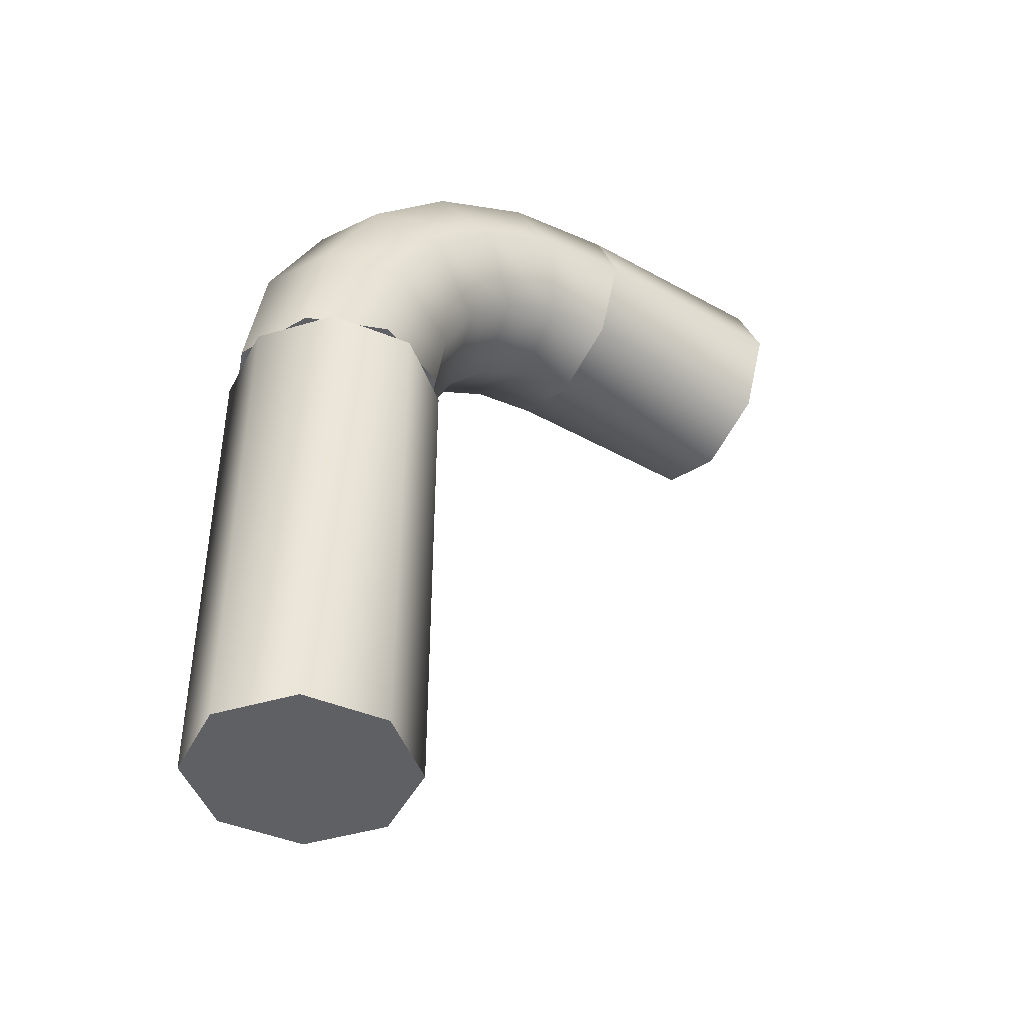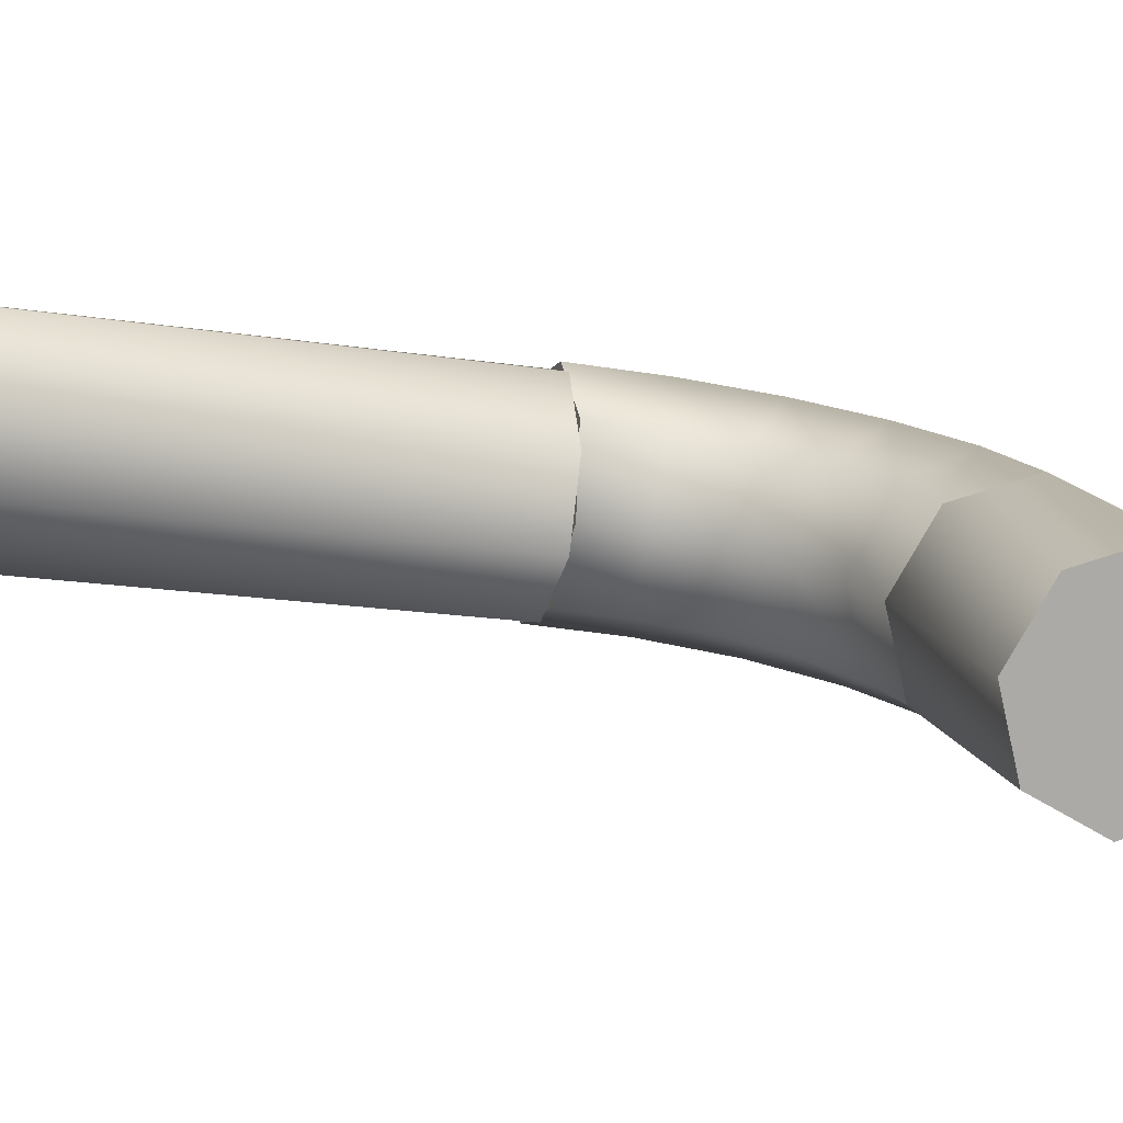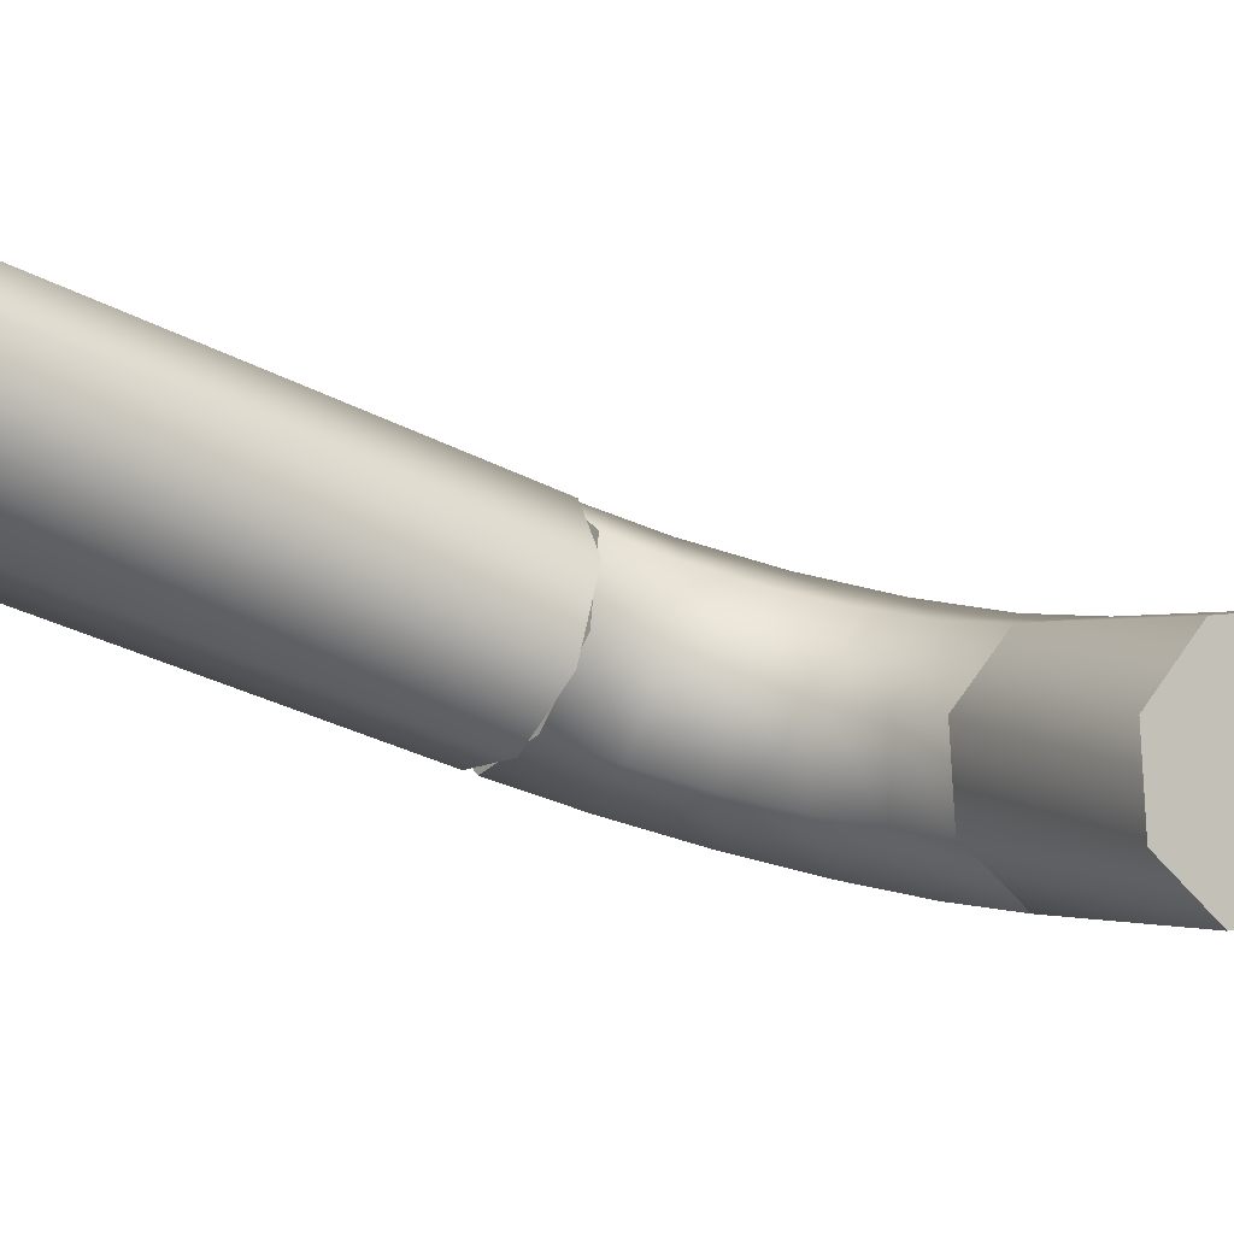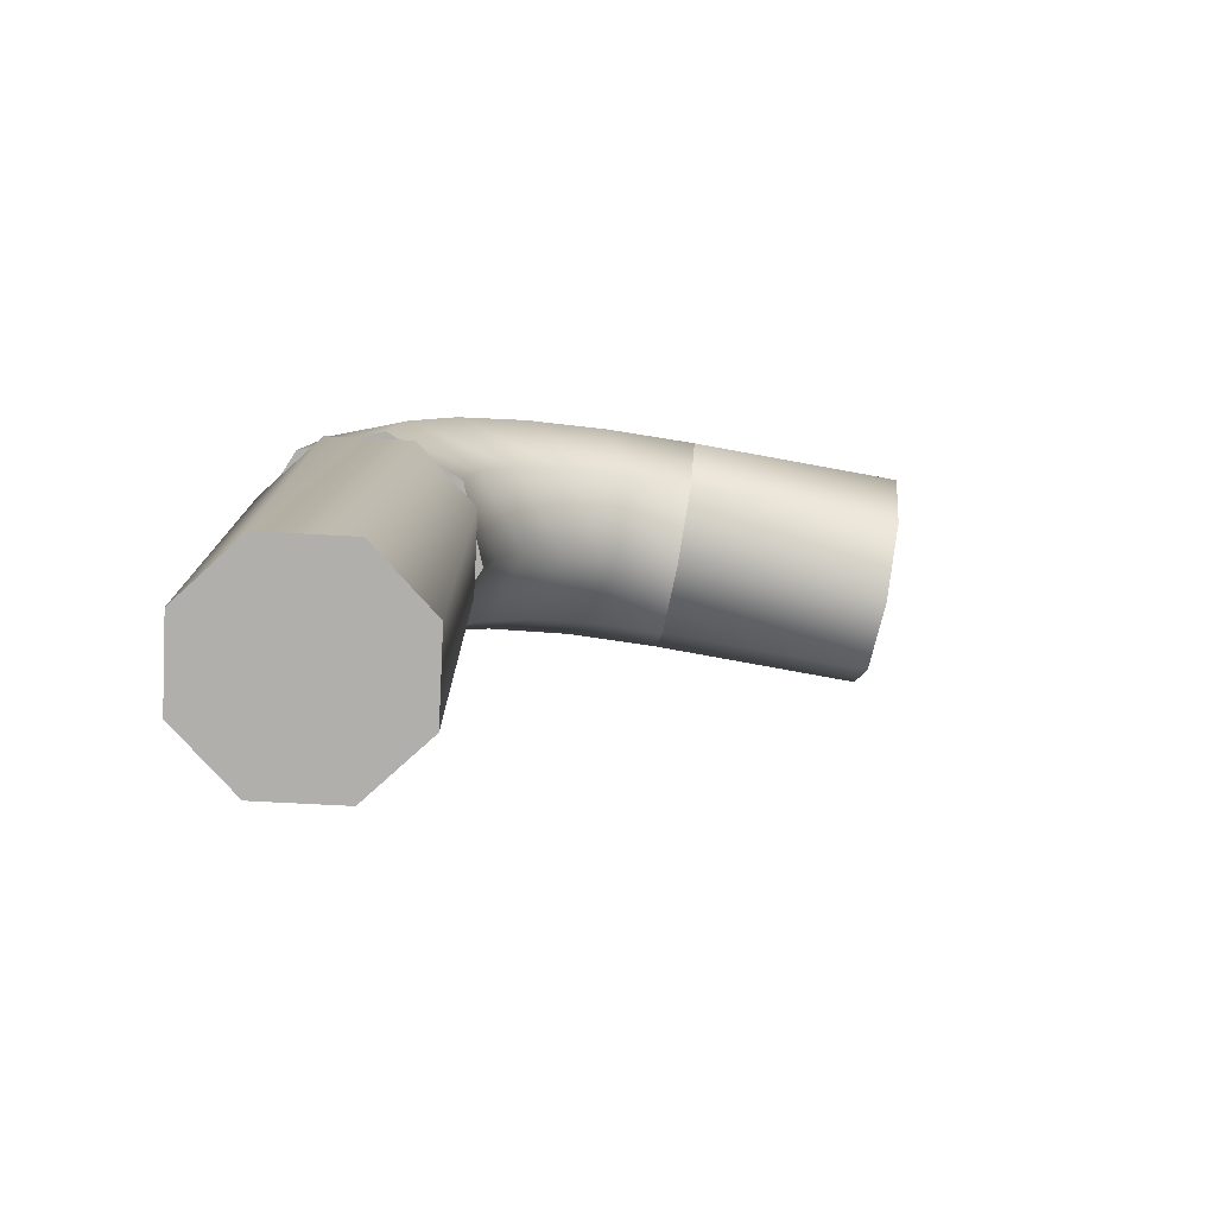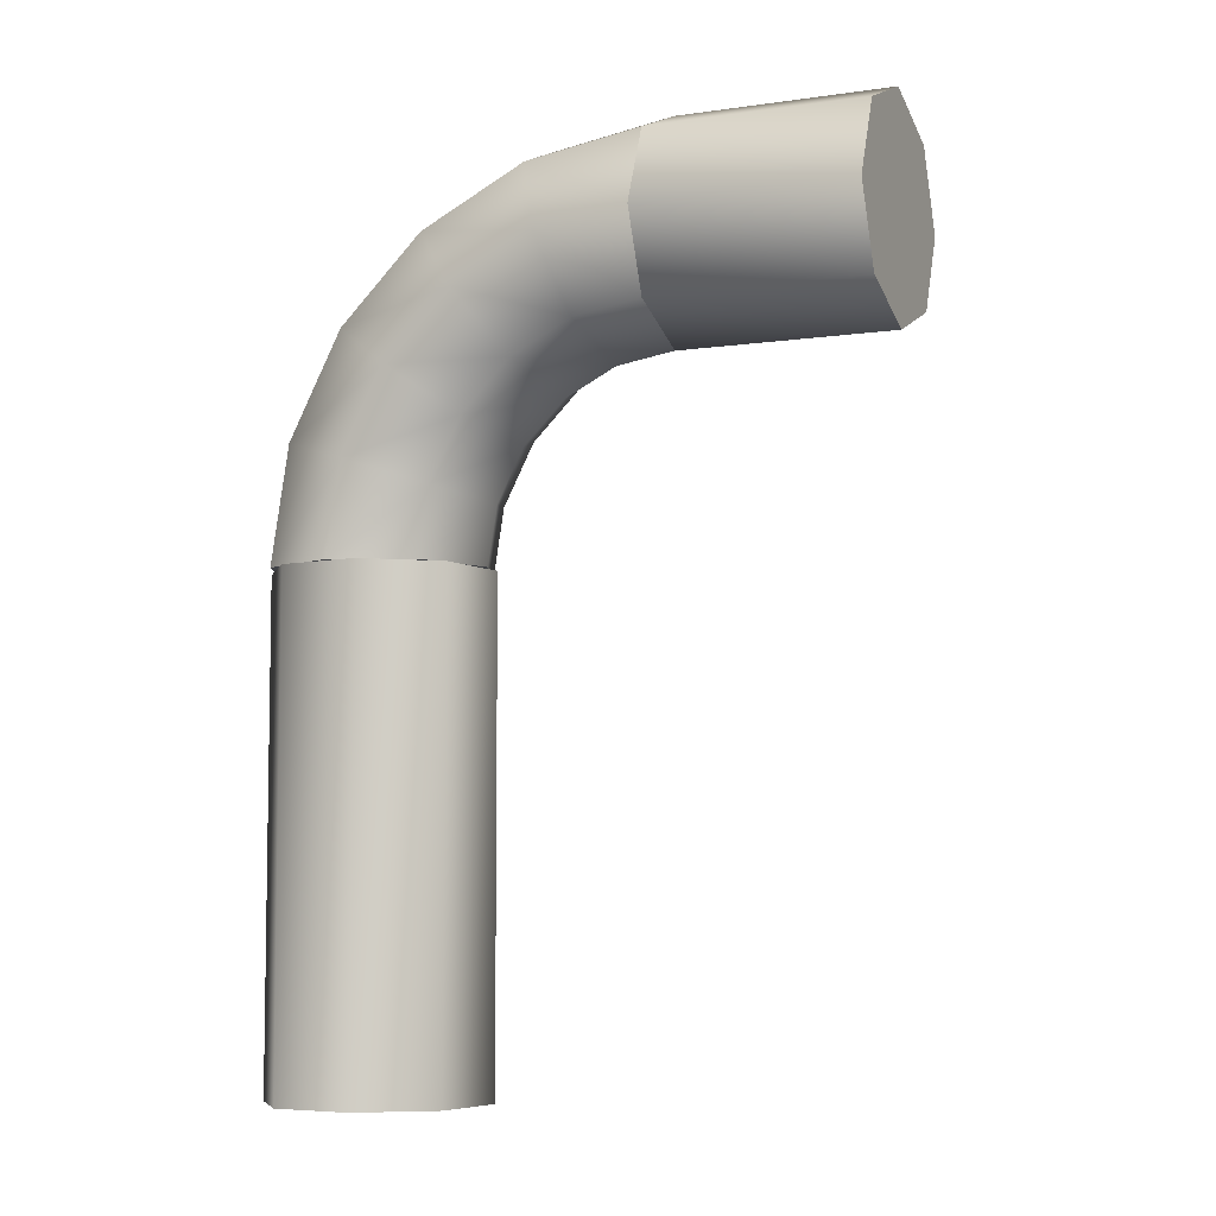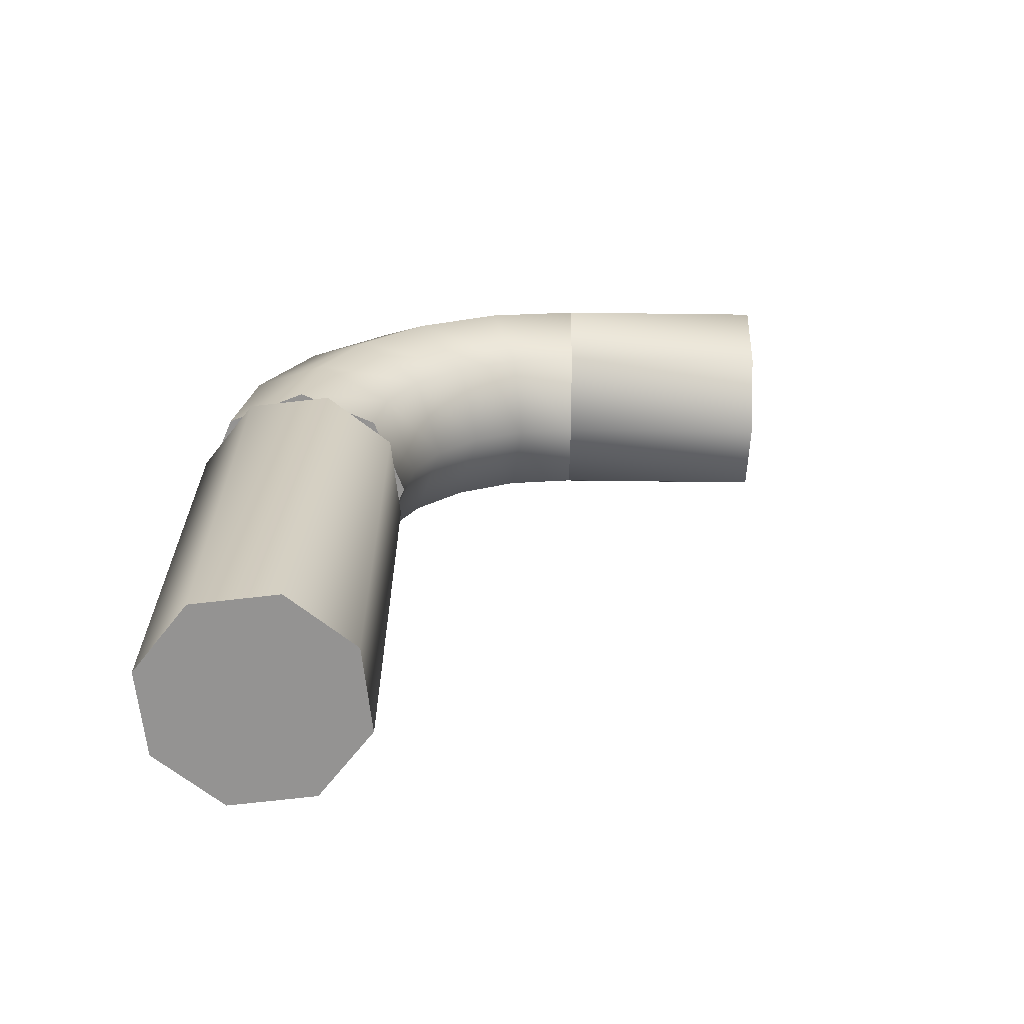
<metadata>
{"format":"obj","ext":"obj","renderer":"f3d","projection":"perspective","resolution":1024,"background":"white","views":[{"elev":-44.2,"azim":176.7,"up":"+Z"},{"elev":-17.5,"azim":-107.4,"up":"+Y"},{"elev":-36.4,"azim":-123.6,"up":"+Y"},{"elev":-78.1,"azim":-160.4,"up":"+Z"},{"elev":-6.5,"azim":-126.4,"up":"+Z"},{"elev":-66.8,"azim":-150.7,"up":"+Z"}]}
</metadata>
<code>
o _Geometry_0
v -4984 2.032e+04 -1990
v -4996 2.034e+04 -2050
v -4984 2.032e+04 -2110
v -4954 2.027e+04 -2134
v -4924 2.022e+04 -2110
v -4912 2.02e+04 -2050
v -4924 2.022e+04 -1990
v -4954 2.027e+04 -1966
v -4847 2.026e+04 -2005
v -4870 2.032e+04 -1981
v -4851 2.023e+04 -2061
v -4879 2.025e+04 -2118
v -4915 2.029e+04 -2141
v -4939 2.035e+04 -2118
v -4935 2.038e+04 -2061
v -4907 2.037e+04 -2005
v -4778 20304 -2046
v -4795 2.036e+04 -2026
v -4796 2.027e+04 -2094
v -4838 2.027e+04 -2142
v -4881 2.031e+04 -2162
v -4898 2.037e+04 -2142
v -4880 2.041e+04 -2094
v -4837 2.041e+04 -2046
v -4722 2.034e+04 -2109
v -4735 2.04e+04 -2095
v -4752 2.029e+04 -2144
v -4806 2.029e+04 -2179
v -4853 2.033e+04 -2194
v -4865 2.039e+04 -2179
v -4836 2.044e+04 -2144
v -4782 2.044e+04 -2109
v -4687 2.036e+04 -2190
v -4696 2.042e+04 -2182
v -4724 2.031e+04 -2208
v -4785 2.03e+04 -2226
v -4835 2.034e+04 -2234
v -4845 2.04e+04 -2226
v -4808 2.045e+04 -2208
v -4747 2.046e+04 -2190
v -4675 2.036e+04 -2279
v -4683 2.043e+04 -2279
v -4714 2.031e+04 -2279
v -4778 2.03e+04 -2279
v -4829 2.034e+04 -2279
v -4837 2.041e+04 -2279
v -4798 2.046e+04 -2279
v -4734 2.047e+04 -2279
v -5066 2.014e+04 -1990
v -5096 2.019e+04 -1966
v -5126 2.024e+04 -1990
v -5138 2.026e+04 -2050
v -5126 2.024e+04 -2110
v -5096 2.019e+04 -2134
v -5066 2.014e+04 -2110
v -5054 2.012e+04 -2050
v -4912 2.02e+04 -2050
v -4924 2.022e+04 -2110
v -4954 2.027e+04 -2134
v -4984 2.032e+04 -2110
v -4996 2.034e+04 -2050
v -4984 2.032e+04 -1990
v -4954 2.027e+04 -1966
v -4924 2.022e+04 -1990
v -4697 2.044e+04 -2279
v -4756 2.047e+04 -2279
v -4816 2.044e+04 -2279
v -4840 2.039e+04 -2279
v -4816 2.033e+04 -2279
v -4756 2.03e+04 -2279
v -4697 2.033e+04 -2279
v -4672 2.039e+04 -2279
v -4672 2.039e+04 -2657
v -4697 2.033e+04 -2657
v -4756 2.03e+04 -2657
v -4816 2.033e+04 -2657
v -4840 2.039e+04 -2657
v -4816 2.044e+04 -2657
v -4756 2.047e+04 -2657
v -4697 2.044e+04 -2657
v -4984 2.032e+04 -1990
v -4996 2.034e+04 -2050
v -4984 2.032e+04 -2110
v -4954 2.027e+04 -2134
v -4924 2.022e+04 -2110
v -4912 2.02e+04 -2050
v -4924 2.022e+04 -1990
v -4954 2.027e+04 -1966
v -4675 2.036e+04 -2279
v -4683 2.043e+04 -2279
v -4714 2.031e+04 -2279
v -4778 2.03e+04 -2279
v -4829 2.034e+04 -2279
v -4837 2.041e+04 -2279
v -4798 2.046e+04 -2279
v -4734 2.047e+04 -2279
v -5066 2.014e+04 -1990
v -5096 2.019e+04 -1966
v -5126 2.024e+04 -1990
v -5138 2.026e+04 -2050
v -5126 2.024e+04 -2110
v -5096 2.019e+04 -2134
v -5066 2.014e+04 -2110
v -5054 2.012e+04 -2050
v -4912 2.02e+04 -2050
v -4924 2.022e+04 -2110
v -4954 2.027e+04 -2134
v -4984 2.032e+04 -2110
v -4996 2.034e+04 -2050
v -4984 2.032e+04 -1990
v -4954 2.027e+04 -1966
v -4924 2.022e+04 -1990
v -4697 2.044e+04 -2279
v -4756 2.047e+04 -2279
v -4816 2.044e+04 -2279
v -4840 2.039e+04 -2279
v -4816 2.033e+04 -2279
v -4756 2.03e+04 -2279
v -4697 2.033e+04 -2279
v -4672 2.039e+04 -2279
v -4672 2.039e+04 -2657
v -4697 2.033e+04 -2657
v -4756 2.03e+04 -2657
v -4816 2.033e+04 -2657
v -4840 2.039e+04 -2657
v -4816 2.044e+04 -2657
v -4756 2.047e+04 -2657
v -4697 2.044e+04 -2657
f 81 82 83
f 81 83 84
f 81 84 85
f 81 85 86
f 81 86 87
f 81 87 88
f 8 7 9
f 8 9 10
f 7 6 11
f 7 11 9
f 6 5 12
f 6 12 11
f 5 4 13
f 5 13 12
f 4 3 14
f 4 14 13
f 3 2 15
f 3 15 14
f 2 1 16
f 2 16 15
f 1 8 10
f 1 10 16
f 10 9 17
f 10 17 18
f 9 11 19
f 9 19 17
f 11 12 20
f 11 20 19
f 12 13 21
f 12 21 20
f 13 14 22
f 13 22 21
f 14 15 23
f 14 23 22
f 15 16 24
f 15 24 23
f 16 10 18
f 16 18 24
f 18 17 25
f 18 25 26
f 17 19 27
f 17 27 25
f 19 20 28
f 19 28 27
f 20 21 29
f 20 29 28
f 21 22 30
f 21 30 29
f 22 23 31
f 22 31 30
f 23 24 32
f 23 32 31
f 24 18 26
f 24 26 32
f 26 25 33
f 26 33 34
f 25 27 35
f 25 35 33
f 27 28 36
f 27 36 35
f 28 29 37
f 28 37 36
f 29 30 38
f 29 38 37
f 30 31 39
f 30 39 38
f 31 32 40
f 31 40 39
f 32 26 34
f 32 34 40
f 34 33 89
f 34 89 90
f 33 35 91
f 33 91 89
f 35 36 92
f 35 92 91
f 36 37 93
f 36 93 92
f 37 38 94
f 37 94 93
f 38 39 95
f 38 95 94
f 39 40 96
f 39 96 95
f 40 34 90
f 40 90 96
f 42 41 43
f 42 43 44
f 42 44 45
f 42 45 46
f 42 46 47
f 42 47 48
f 97 98 99
f 97 99 100
f 97 100 101
f 97 101 102
f 97 102 103
f 97 103 104
f 105 106 107
f 105 107 108
f 105 108 109
f 105 109 110
f 105 110 111
f 105 111 112
f 56 55 58
f 56 58 57
f 55 54 59
f 55 59 58
f 54 53 60
f 54 60 59
f 53 52 61
f 53 61 60
f 52 51 62
f 52 62 61
f 51 50 63
f 51 63 62
f 50 49 64
f 50 64 63
f 49 56 57
f 49 57 64
f 113 114 115
f 113 115 116
f 113 116 117
f 113 117 118
f 113 118 119
f 113 119 120
f 121 122 123
f 121 123 124
f 121 124 125
f 121 125 126
f 121 126 127
f 121 127 128
f 72 71 74
f 72 74 73
f 71 70 75
f 71 75 74
f 70 69 76
f 70 76 75
f 69 68 77
f 69 77 76
f 68 67 78
f 68 78 77
f 67 66 79
f 67 79 78
f 66 65 80
f 66 80 79
f 65 72 73
f 65 73 80

</code>
